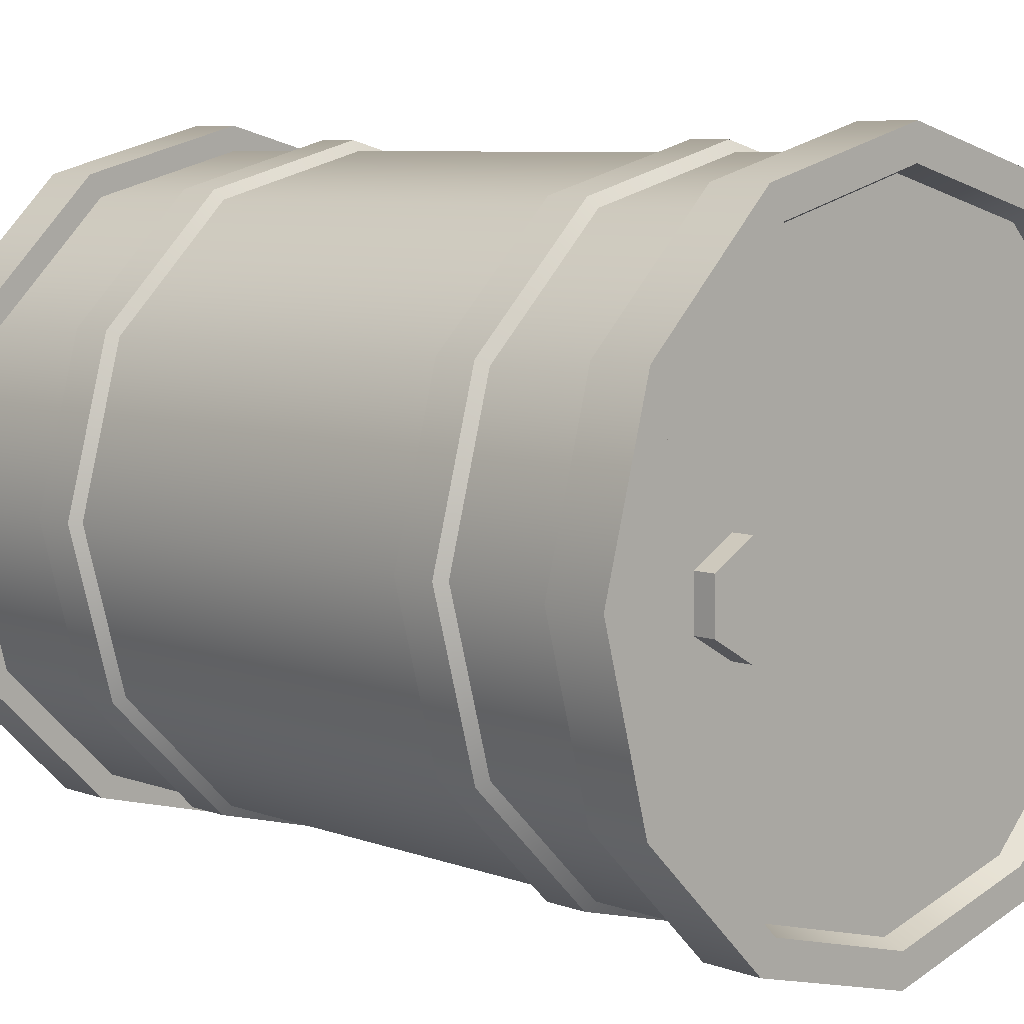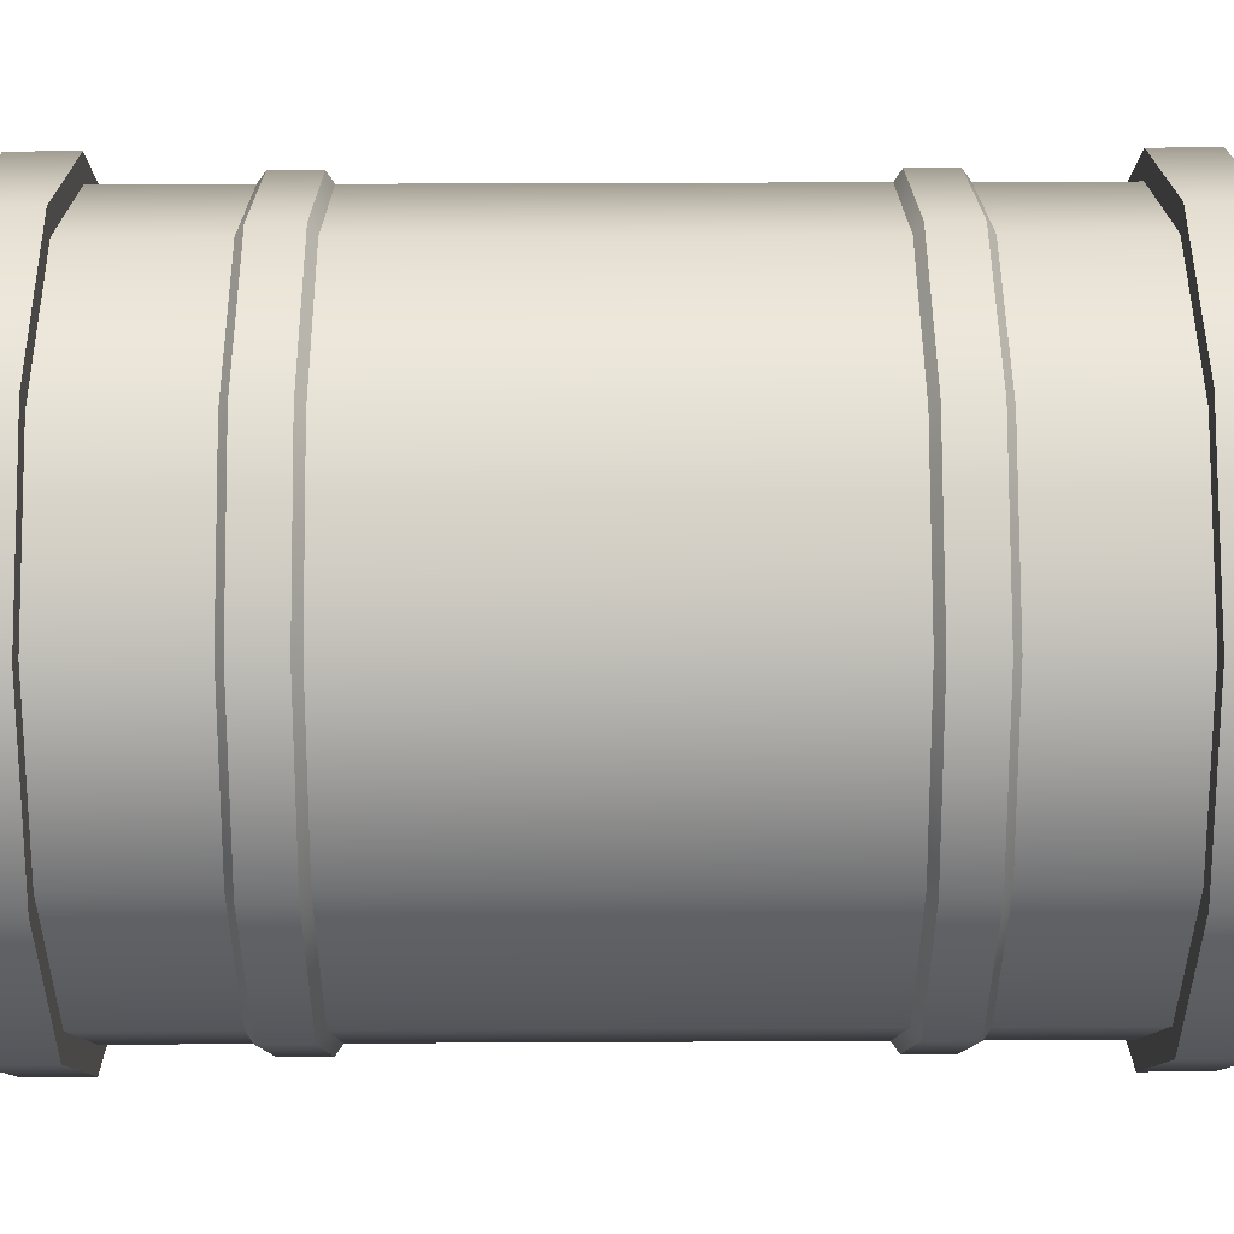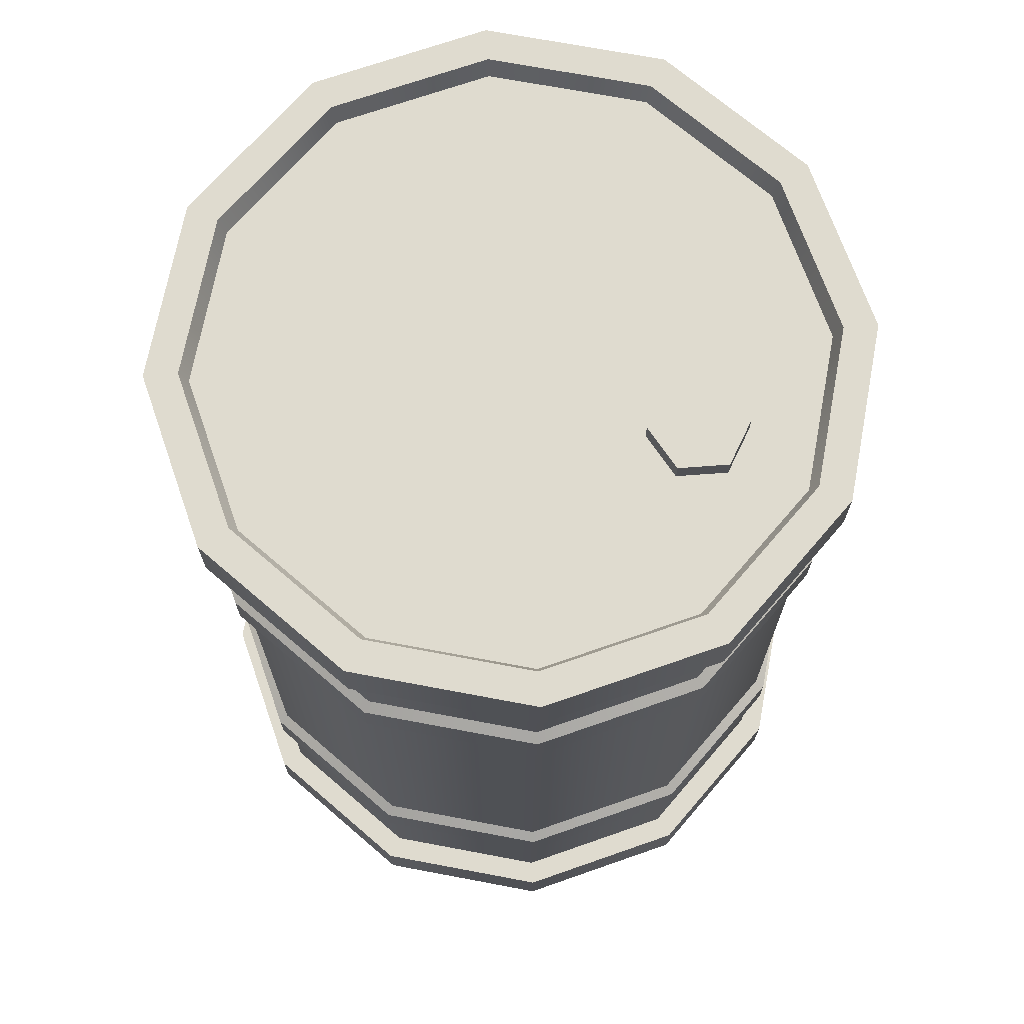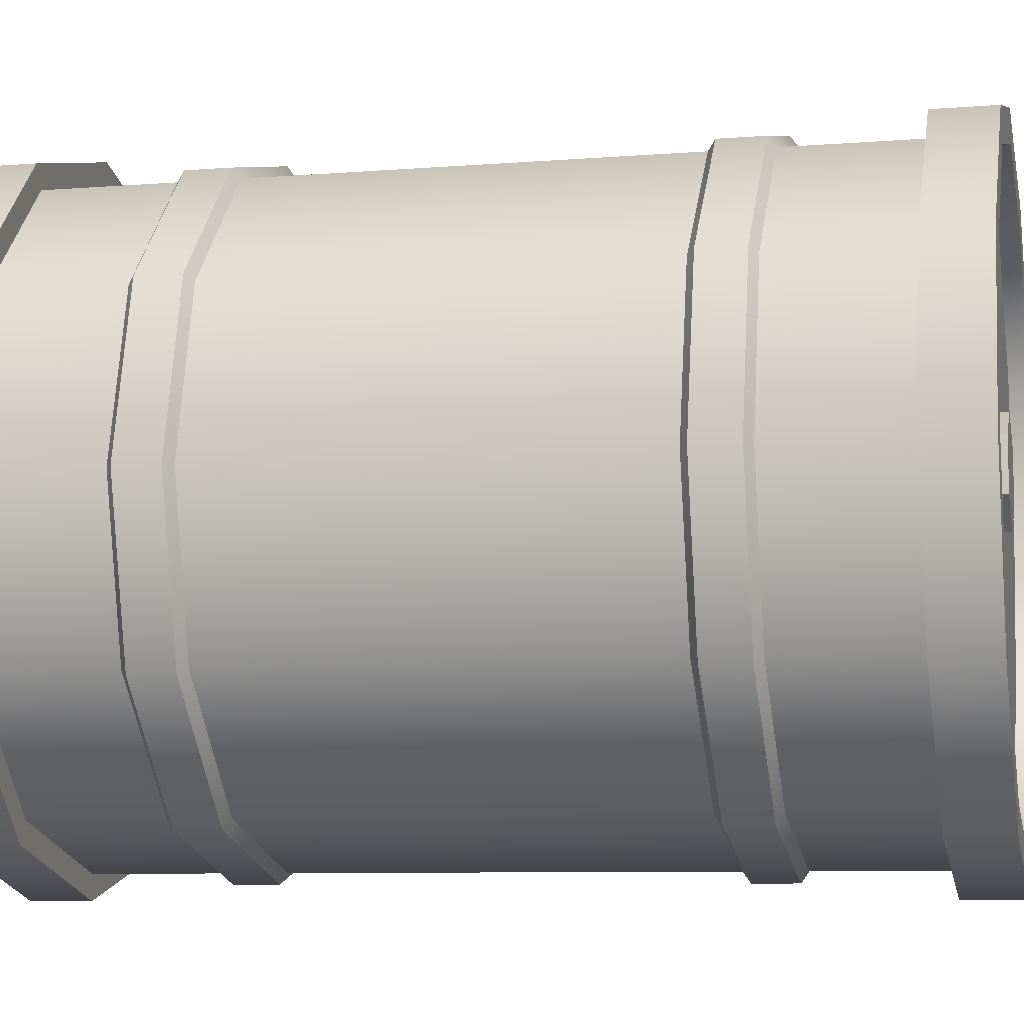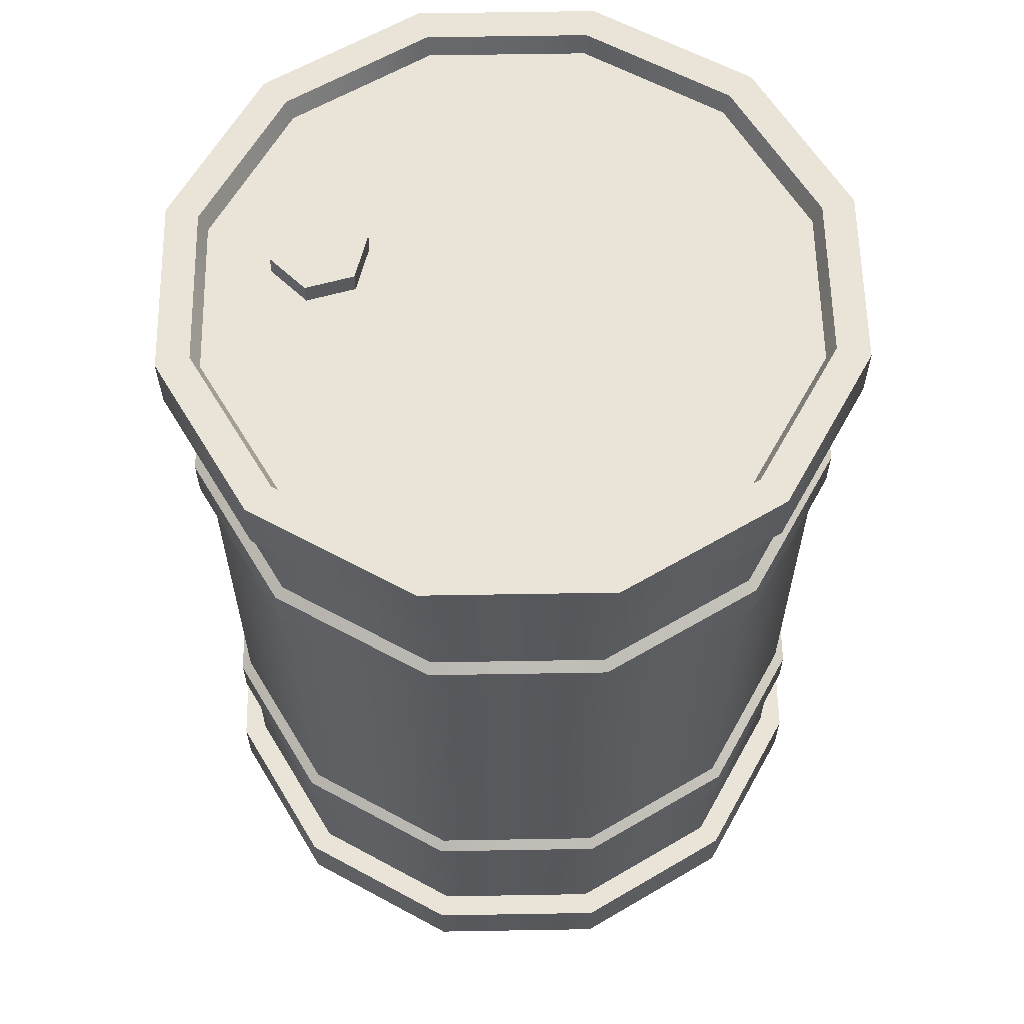
<metadata>
{"format":"obj","ext":"obj","renderer":"f3d","projection":"perspective","resolution":1024,"background":"white","views":[{"elev":7.3,"azim":135.9,"up":"+Z"},{"elev":34.7,"azim":89.6,"up":"+Z"},{"elev":70.3,"azim":25.7,"up":"+Y"},{"elev":-8.1,"azim":102.6,"up":"+Z"},{"elev":60.8,"azim":-166.0,"up":"+Y"}]}
</metadata>
<code>
o ExplodingBarrel_Cylinder.003
v 0.3925 1.022 0
v 0.3399 1.022 -0.1962
v -1e-06 0.9551 -0.3925
v -1e-06 1.022 -0.3925
v 0.1962 1.022 -0.3399
v -1e-06 0.9551 -0.3645
v 0.1823 0.9551 -0.3157
v 0.3157 0.9551 -0.1823
v 0.3645 0.9551 0
v 0.3157 0.9551 0.1823
v 0.1823 0.9551 0.3157
v -1e-06 0.9551 0.3645
v -0.1823 0.9551 0.3157
v -0.3157 0.9551 0.1823
v -0.3645 0.9551 0
v -0.3157 0.9551 -0.1823
v -0.1823 0.9551 -0.3157
v -1e-06 0.8105 -0.3645
v -1e-06 0.7447 -0.3645
v 0.1823 0.7447 -0.3157
v 0.1823 0.8105 -0.3157
v 0.3157 0.7447 -0.1823
v 0.3157 0.8105 -0.1823
v 0.3645 0.7447 0
v 0.3645 0.8105 0
v 0.3157 0.7447 0.1823
v 0.3157 0.8105 0.1823
v 0.1823 0.7447 0.3157
v 0.1823 0.8105 0.3157
v -1e-06 0.7447 0.3645
v -1e-06 0.8105 0.3645
v -0.1823 0.7447 0.3157
v -0.1823 0.8105 0.3157
v -0.3157 0.7447 0.1823
v -0.3157 0.8105 0.1823
v -0.3645 0.7447 0
v -0.3645 0.8105 0
v -0.3157 0.7447 -0.1823
v -0.3157 0.8105 -0.1823
v -0.1823 0.8105 -0.3157
v -0.1823 0.7447 -0.3157
v 0.3399 1.022 0.1962
v 0.1962 1.022 0.3399
v -1e-06 1.022 0.3925
v -0.1962 1.022 0.3399
v -0.3399 1.022 0.1962
v -0.3925 1.022 0
v -0.3399 1.022 -0.1962
v -0.1962 1.022 -0.3399
v 0.1962 0.9551 -0.3399
v 0.3399 0.9551 -0.1962
v 0.3925 0.9551 0
v 0.3399 0.9551 0.1962
v 0.1962 0.9551 0.3399
v -1e-06 0.9551 0.3925
v -0.1962 0.9551 0.3399
v -0.3399 0.9551 0.1962
v -0.3925 0.9551 0
v -0.3399 0.9551 -0.1962
v -0.1962 0.9551 -0.3399
v -0.3259 0.7529 -0.1882
v -0.3259 0.8022 -0.1882
v -0.1882 0.8022 -0.3259
v -0.1882 0.7529 -0.3259
v -1e-06 0.8022 -0.3763
v -1e-06 0.7529 -0.3763
v -0.3763 0.7529 0
v -0.3763 0.8022 0
v -0.3259 0.7529 0.1882
v -0.3259 0.8022 0.1882
v -0.1882 0.7529 0.3259
v -0.1882 0.8022 0.3259
v -1e-06 0.7529 0.3763
v -1e-06 0.8022 0.3763
v 0.1882 0.7529 0.3259
v 0.1882 0.8022 0.3259
v 0.3259 0.7529 0.1882
v 0.3259 0.8022 0.1882
v 0.3763 0.7529 0
v 0.3763 0.8022 0
v 0.3259 0.7529 -0.1882
v 0.3259 0.8022 -0.1882
v 0.1882 0.7529 -0.3259
v 0.1882 0.8022 -0.3259
v -1e-06 1.022 -0.3551
v -0.1776 1.022 -0.3076
v 0.1776 1.022 -0.3076
v -0.3076 1.022 -0.1776
v -0.3551 1.022 0
v -0.3076 1.022 0.1776
v -0.1776 1.022 0.3076
v -1e-06 1.022 0.3551
v 0.1776 1.022 0.3076
v 0.3076 1.022 0.1776
v 0.3551 1.022 0
v 0.3076 1.022 -0.1776
v -1e-06 1.001 -0.3464
v -0.1732 1.001 -0.3
v 0.1732 1.001 -0.3
v -0.3 1.001 -0.1732
v -0.3464 1.001 0
v -0.3 1.001 0.1732
v -0.1732 1.001 0.3
v -1e-06 1.001 0.3464
v 0.1732 1.001 0.3
v 0.3 1.001 0.1732
v 0.3464 1.001 0
v 0.3 1.001 -0.1732
v 0.2141 0.9768 -0.06374
v 0.1663 0.9768 -0.03615
v 0.1663 0.9768 0.01902
v 0.2141 0.9768 0.04661
v 0.2619 0.9768 0.01902
v 0.2619 0.9768 -0.03615
v 0.2141 1.024 -0.06374
v 0.1663 1.024 -0.03615
v 0.1663 1.024 0.01902
v 0.2141 1.024 0.04661
v 0.2619 1.024 0.01902
v 0.2619 1.024 -0.03615
v 0.3925 0 0
v 0.3399 0 -0.1962
v -1e-06 0.06719 -0.3925
v -1e-06 0 -0.3925
v 0.1962 0 -0.3399
v -1e-06 0.06719 -0.3645
v 0.1823 0.06719 -0.3157
v 0.3157 0.06719 -0.1823
v 0.3645 0.06719 0
v 0.3157 0.06719 0.1823
v 0.1823 0.06719 0.3157
v -1e-06 0.06719 0.3645
v -0.1823 0.06719 0.3157
v -0.3157 0.06719 0.1823
v -0.3645 0.06719 0
v -0.3157 0.06719 -0.1823
v -0.1823 0.06719 -0.3157
v -1e-06 0.2118 -0.3645
v -1e-06 0.2776 -0.3645
v 0.1823 0.2776 -0.3157
v 0.1823 0.2118 -0.3157
v 0.3157 0.2776 -0.1823
v 0.3157 0.2118 -0.1823
v 0.3645 0.2776 0
v 0.3645 0.2118 0
v 0.3157 0.2776 0.1823
v 0.3157 0.2118 0.1823
v 0.1823 0.2776 0.3157
v 0.1823 0.2118 0.3157
v -1e-06 0.2776 0.3645
v -1e-06 0.2118 0.3645
v -0.1823 0.2776 0.3157
v -0.1823 0.2118 0.3157
v -0.3157 0.2776 0.1823
v -0.3157 0.2118 0.1823
v -0.3645 0.2776 0
v -0.3645 0.2118 0
v -0.3157 0.2776 -0.1823
v -0.3157 0.2118 -0.1823
v -0.1823 0.2118 -0.3157
v -0.1823 0.2776 -0.3157
v 0.3399 0 0.1962
v 0.1962 0 0.3399
v -1e-06 0 0.3925
v -0.1962 0 0.3399
v -0.3399 0 0.1962
v -0.3925 0 0
v -0.3399 0 -0.1962
v -0.1962 0 -0.3399
v 0.1962 0.06719 -0.3399
v 0.3399 0.06719 -0.1962
v 0.3925 0.06719 0
v 0.3399 0.06719 0.1962
v 0.1962 0.06719 0.3399
v -1e-06 0.06719 0.3925
v -0.1962 0.06719 0.3399
v -0.3399 0.06719 0.1962
v -0.3925 0.06719 0
v -0.3399 0.06719 -0.1962
v -0.1962 0.06719 -0.3399
v -0.3259 0.2694 -0.1882
v -0.3259 0.2201 -0.1882
v -0.1882 0.2201 -0.3259
v -0.1882 0.2694 -0.3259
v -1e-06 0.2201 -0.3763
v -1e-06 0.2694 -0.3763
v -0.3763 0.2694 0
v -0.3763 0.2201 0
v -0.3259 0.2694 0.1882
v -0.3259 0.2201 0.1882
v -0.1882 0.2694 0.3259
v -0.1882 0.2201 0.3259
v -1e-06 0.2694 0.3763
v -1e-06 0.2201 0.3763
v 0.1882 0.2694 0.3259
v 0.1882 0.2201 0.3259
v 0.3259 0.2694 0.1882
v 0.3259 0.2201 0.1882
v 0.3763 0.2694 0
v 0.3763 0.2201 0
v 0.3259 0.2694 -0.1882
v 0.3259 0.2201 -0.1882
v 0.1882 0.2694 -0.3259
v 0.1882 0.2201 -0.3259
v -1e-06 0 -0.3551
v -0.1776 0 -0.3076
v 0.1776 0 -0.3076
v -0.3076 0 -0.1776
v -0.3551 0 0
v -0.3076 0 0.1776
v -0.1776 0 0.3076
v -1e-06 0 0.3551
v 0.1776 0 0.3076
v 0.3076 0 0.1776
v 0.3551 0 0
v 0.3076 0 -0.1776
v -1e-06 0.02173 -0.3464
v -0.1732 0.02173 -0.3
v 0.1732 0.02173 -0.3
v -0.3 0.02173 -0.1732
v -0.3464 0.02173 0
v -0.3 0.02173 0.1732
v -0.1732 0.02173 0.3
v -1e-06 0.02173 0.3464
v 0.1732 0.02173 0.3
v 0.3 0.02173 0.1732
v 0.3464 0.02173 0
v 0.3 0.02173 -0.1732
v -0.1823 0.5111 -0.3157
v -0.3157 0.5111 -0.1823
v -0.3645 0.5111 0
v -0.3157 0.5111 0.1823
v -0.1823 0.5111 0.3157
v -1e-06 0.5111 0.3645
v 0.1823 0.5111 0.3157
v 0.3157 0.5111 0.1823
v 0.3645 0.5111 0
v 0.3157 0.5111 -0.1823
v 0.1823 0.5111 -0.3157
v -1e-06 0.5111 -0.3645
v -0.3157 0.6671 -0.1823
v -0.3645 0.6671 0
v -0.3157 0.6671 0.1823
v -0.1823 0.6671 0.3157
v -1e-06 0.6671 0.3645
v 0.1823 0.6671 0.3157
v 0.3157 0.6671 0.1823
v 0.3645 0.6671 0
v 0.3157 0.6671 -0.1823
v 0.1823 0.6671 -0.3157
v -1e-06 0.6671 -0.3645
v -0.1823 0.6671 -0.3157
v -0.1823 0.3552 -0.3157
v -0.3157 0.3552 -0.1823
v -0.3645 0.3552 0
v -0.3157 0.3552 0.1823
v -0.1823 0.3552 0.3157
v -1e-06 0.3552 0.3645
v 0.1823 0.3552 0.3157
v 0.3157 0.3552 0.1823
v 0.3645 0.3552 0
v 0.3157 0.3552 -0.1823
v 0.1823 0.3552 -0.3157
v -1e-06 0.3552 -0.3645
f 40 17 6 18
f 39 16 17 40
f 37 15 16 39
f 35 14 15 37
f 33 13 14 35
f 31 12 13 33
f 29 11 12 31
f 27 10 11 29
f 25 9 10 27
f 23 8 9 25
f 18 6 7 21
f 99 97 98 100 101 102 103 104 105 106 107 108
f 115 116 117 118 119 120
f 112 113 119 118
f 111 112 118 117
f 109 110 116 115
f 113 114 120 119
f 110 111 117 116
f 114 109 115 120
f 21 7 8 23
f 160 138 126 137
f 159 160 137 136
f 157 159 136 135
f 155 157 135 134
f 153 155 134 133
f 151 153 133 132
f 149 151 132 131
f 147 149 131 130
f 145 147 130 129
f 143 145 129 128
f 138 141 127 126
f 219 228 227 226 225 224 223 222 221 220 218 217
f 141 143 128 127
f 251 240 229
f 245 234 235
f 233 234 245
f 239 240 251
f 240 264 229
f 234 258 235
f 234 233 258
f 240 239 264
f 39 40 63 62
f 8 7 50 51
f 33 35 70 72
f 26 24 79 77
f 9 8 51 52
f 25 27 78 80
f 10 9 52 53
f 36 34 69 67
f 11 10 53 54
f 35 37 68 70
f 28 26 77 75
f 3 4 5 50
f 12 11 54 55
f 27 29 76 78
f 13 12 55 56
f 38 36 67 61
f 14 13 56 57
f 20 19 66 83
f 37 39 62 68
f 30 28 75 73
f 15 14 57 58
f 18 21 84 65
f 29 31 74 76
f 16 15 58 59
f 22 20 83 81
f 19 41 64 66
f 6 17 60 3
f 21 23 82 84
f 32 30 73 71
f 17 16 59 60
f 50 5 2 51
f 51 2 1 52
f 52 1 42 53
f 53 42 43 54
f 54 43 44 55
f 55 44 45 56
f 56 45 46 57
f 57 46 47 58
f 58 47 48 59
f 47 46 90 89
f 60 49 4 3
f 59 48 49 60
f 62 63 64 61
f 63 65 66 64
f 68 62 61 67
f 70 68 67 69
f 72 70 69 71
f 74 72 71 73
f 76 74 73 75
f 78 76 75 77
f 80 78 77 79
f 82 80 79 81
f 84 82 81 83
f 65 84 83 66
f 34 32 71 69
f 7 6 3 50
f 23 25 80 82
f 41 38 61 64
f 24 22 81 79
f 31 33 72 74
f 40 18 65 63
f 90 91 103 102
f 2 5 87 96
f 43 42 94 93
f 46 45 91 90
f 42 1 95 94
f 45 44 92 91
f 4 49 86 85
f 49 48 88 86
f 48 47 89 88
f 1 2 96 95
f 5 4 85 87
f 44 43 93 92
f 86 88 100 98
f 94 95 107 106
f 91 92 104 103
f 88 89 101 100
f 95 96 108 107
f 85 86 98 97
f 92 93 105 104
f 89 90 102 101
f 96 87 99 108
f 87 85 97 99
f 93 94 106 105
f 159 182 183 160
f 128 171 170 127
f 153 192 190 155
f 146 197 199 144
f 129 172 171 128
f 145 200 198 147
f 130 173 172 129
f 156 187 189 154
f 131 174 173 130
f 155 190 188 157
f 148 195 197 146
f 123 170 125 124
f 132 175 174 131
f 147 198 196 149
f 133 176 175 132
f 158 181 187 156
f 134 177 176 133
f 140 203 186 139
f 157 188 182 159
f 150 193 195 148
f 135 178 177 134
f 138 185 204 141
f 149 196 194 151
f 136 179 178 135
f 142 201 203 140
f 139 186 184 161
f 126 123 180 137
f 141 204 202 143
f 152 191 193 150
f 137 180 179 136
f 170 171 122 125
f 171 172 121 122
f 172 173 162 121
f 173 174 163 162
f 174 175 164 163
f 175 176 165 164
f 176 177 166 165
f 177 178 167 166
f 178 179 168 167
f 167 209 210 166
f 180 123 124 169
f 179 180 169 168
f 182 181 184 183
f 183 184 186 185
f 188 187 181 182
f 190 189 187 188
f 192 191 189 190
f 194 193 191 192
f 196 195 193 194
f 198 197 195 196
f 200 199 197 198
f 202 201 199 200
f 204 203 201 202
f 185 186 203 204
f 154 189 191 152
f 127 170 123 126
f 143 202 200 145
f 161 184 181 158
f 144 199 201 142
f 151 194 192 153
f 160 183 185 138
f 210 222 223 211
f 122 216 207 125
f 163 213 214 162
f 166 210 211 165
f 162 214 215 121
f 165 211 212 164
f 124 205 206 169
f 169 206 208 168
f 168 208 209 167
f 121 215 216 122
f 125 207 205 124
f 164 212 213 163
f 206 218 220 208
f 214 226 227 215
f 211 223 224 212
f 208 220 221 209
f 215 227 228 216
f 205 217 218 206
f 212 224 225 213
f 209 221 222 210
f 216 228 219 207
f 207 219 217 205
f 213 225 226 214
f 263 140 139 264
f 254 158 156 255
f 255 156 154 256
f 256 154 152 257
f 257 152 150 258
f 258 150 148 259
f 259 148 146 260
f 260 146 144 261
f 261 144 142 262
f 262 142 140 263
f 264 139 161 253
f 253 161 158 254
f 252 229 230 241
f 249 238 239 250
f 248 237 238 249
f 247 236 237 248
f 246 235 236 247
f 243 232 233 244
f 242 231 232 243
f 241 230 231 242
f 20 250 251 19
f 38 241 242 36
f 36 242 243 34
f 34 243 244 32
f 32 244 245 30
f 30 245 246 28
f 28 246 247 26
f 26 247 248 24
f 24 248 249 22
f 22 249 250 20
f 19 251 252 41
f 41 252 241 38
f 229 253 254 230
f 238 262 263 239
f 237 261 262 238
f 236 260 261 237
f 235 259 260 236
f 232 256 257 233
f 231 255 256 232
f 230 254 255 231
f 246 245 235
f 258 259 235
f 244 233 245
f 233 257 258
f 252 251 229
f 250 239 251
f 239 263 264
f 264 253 229

</code>
